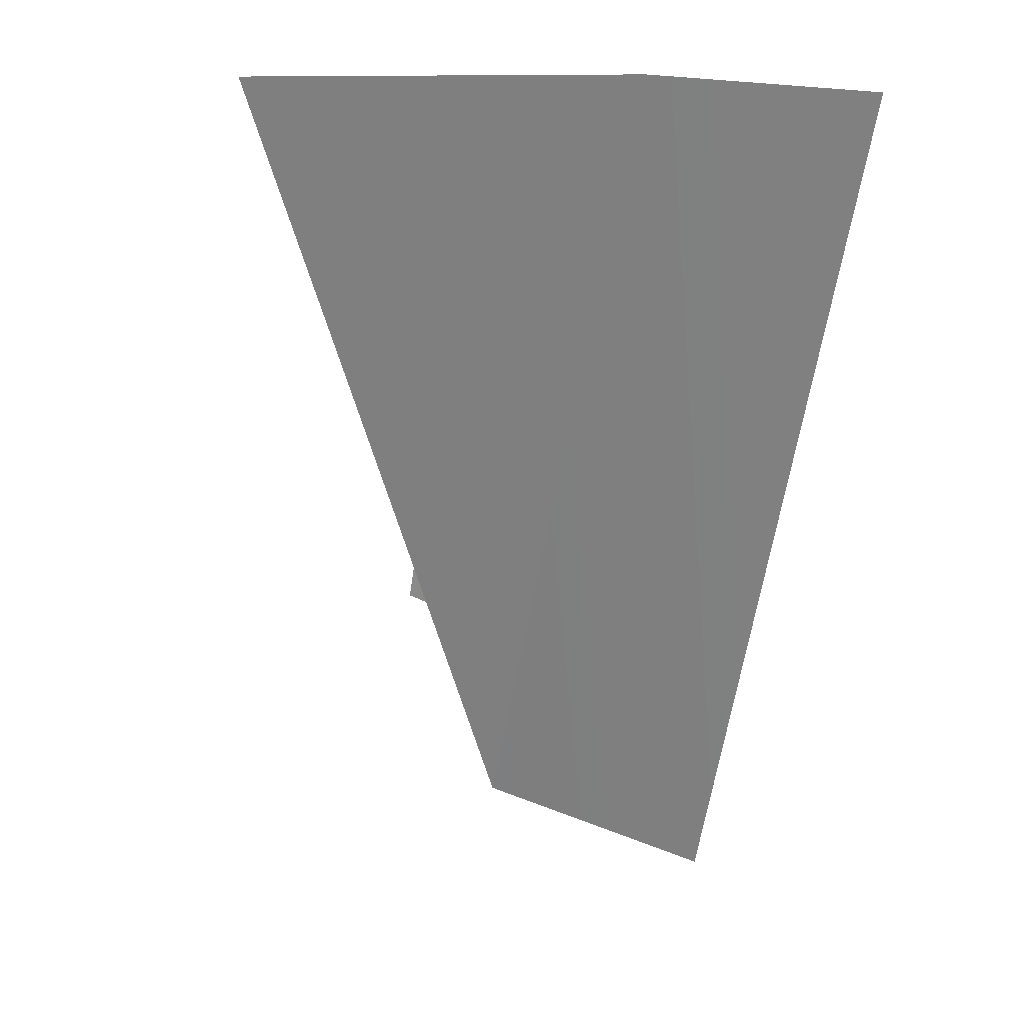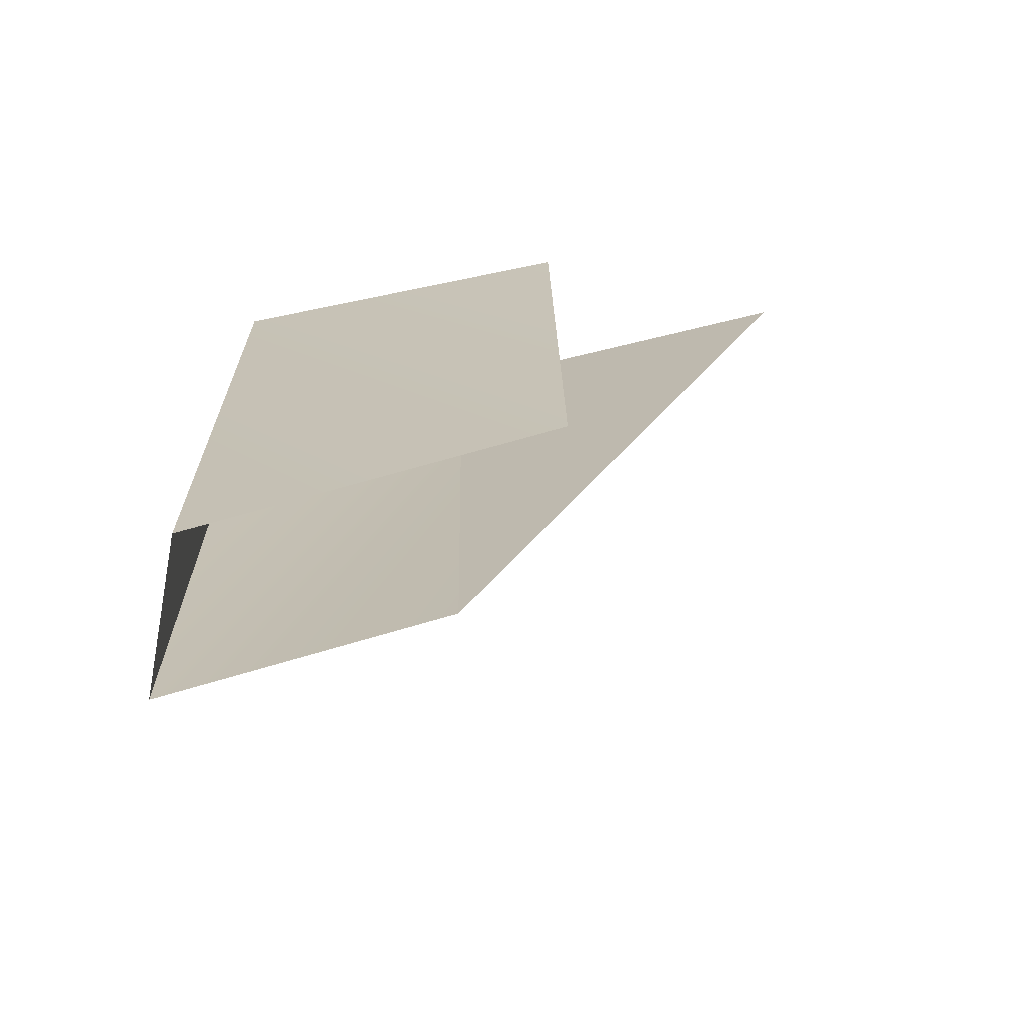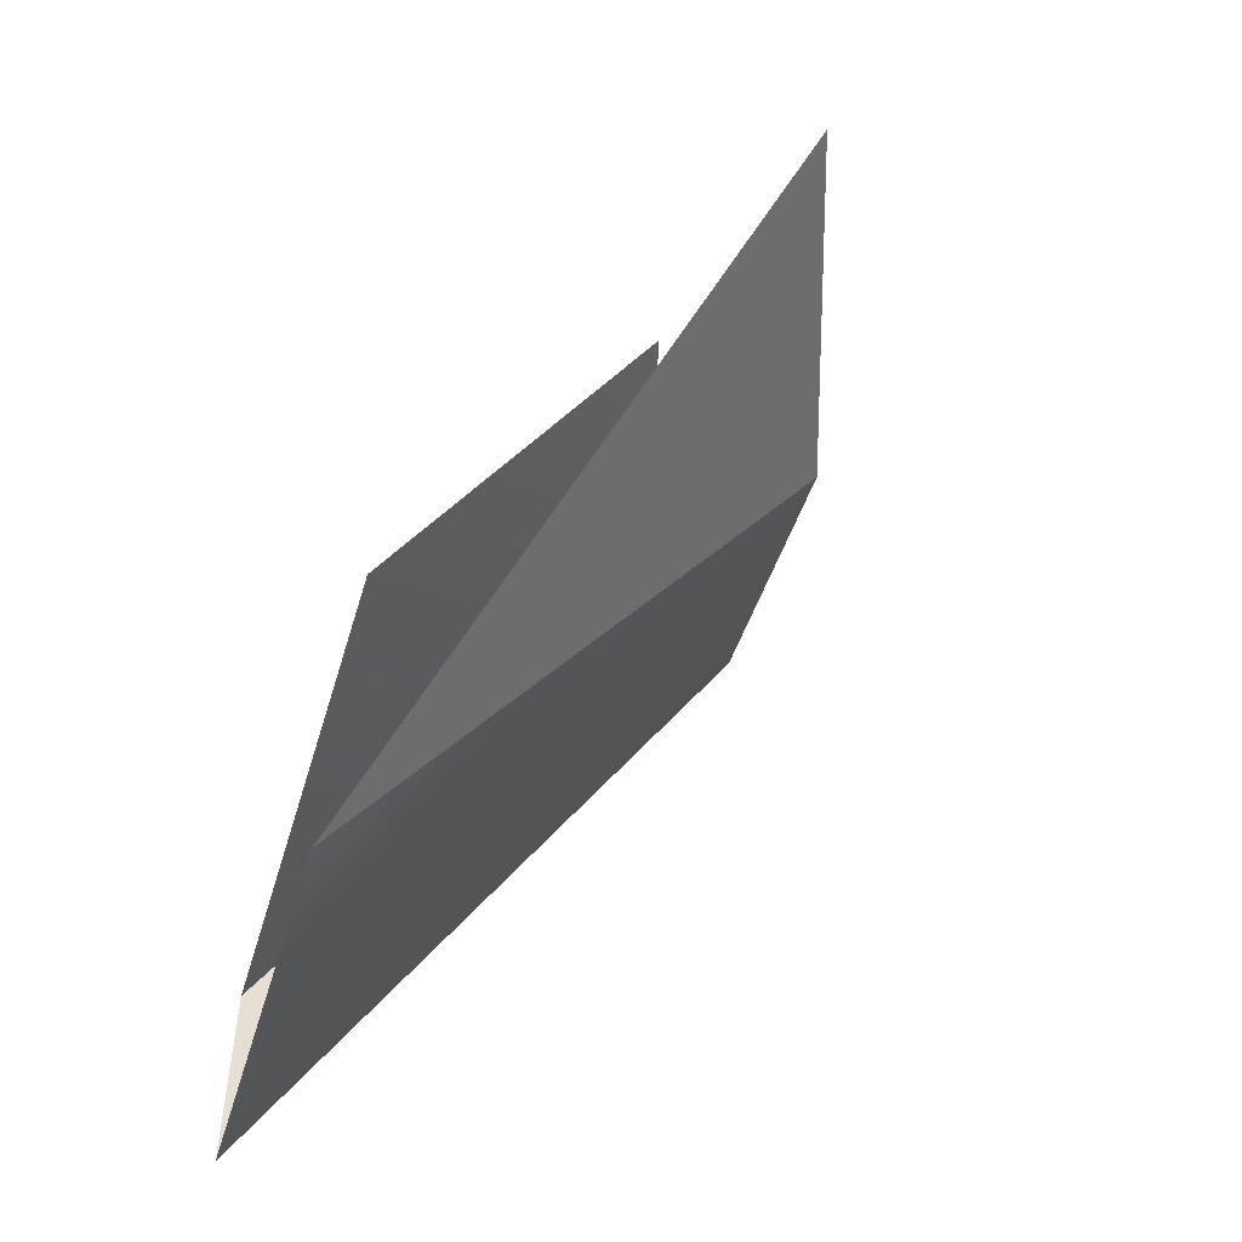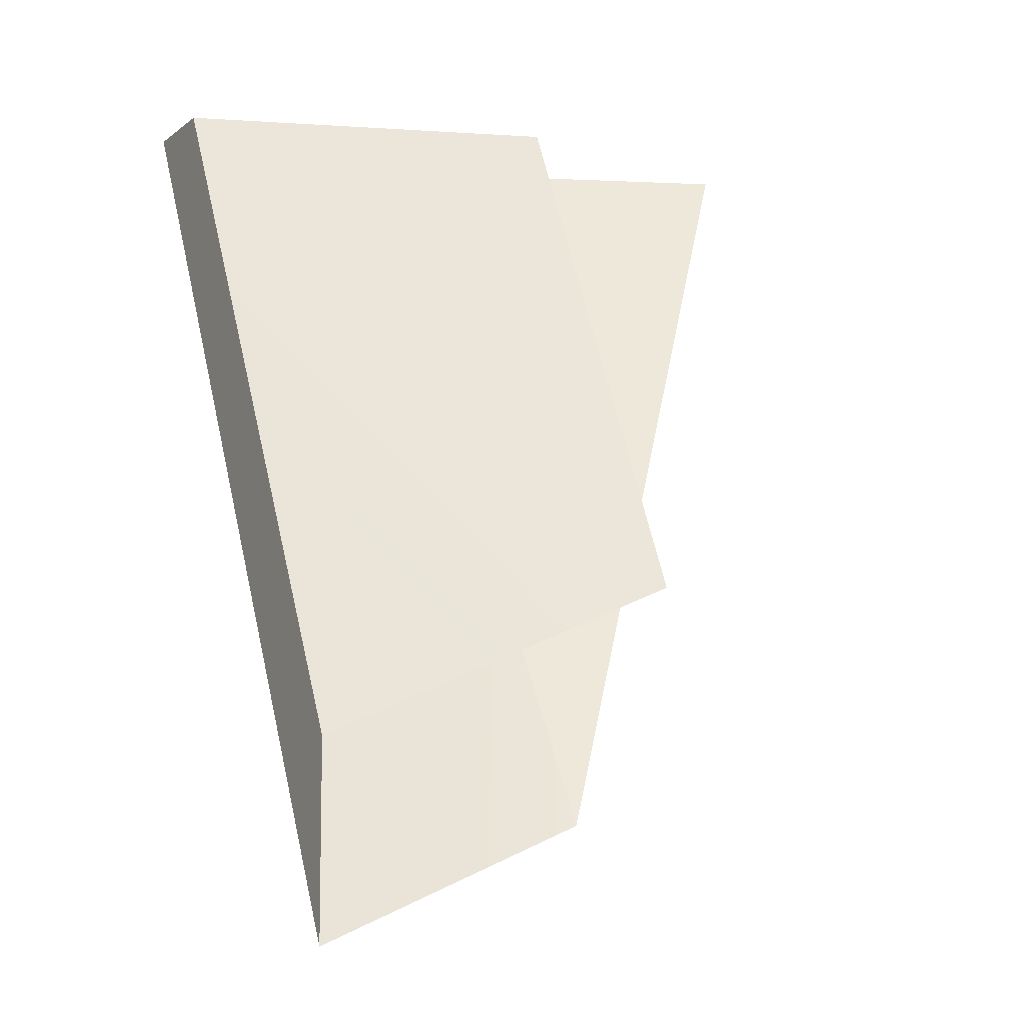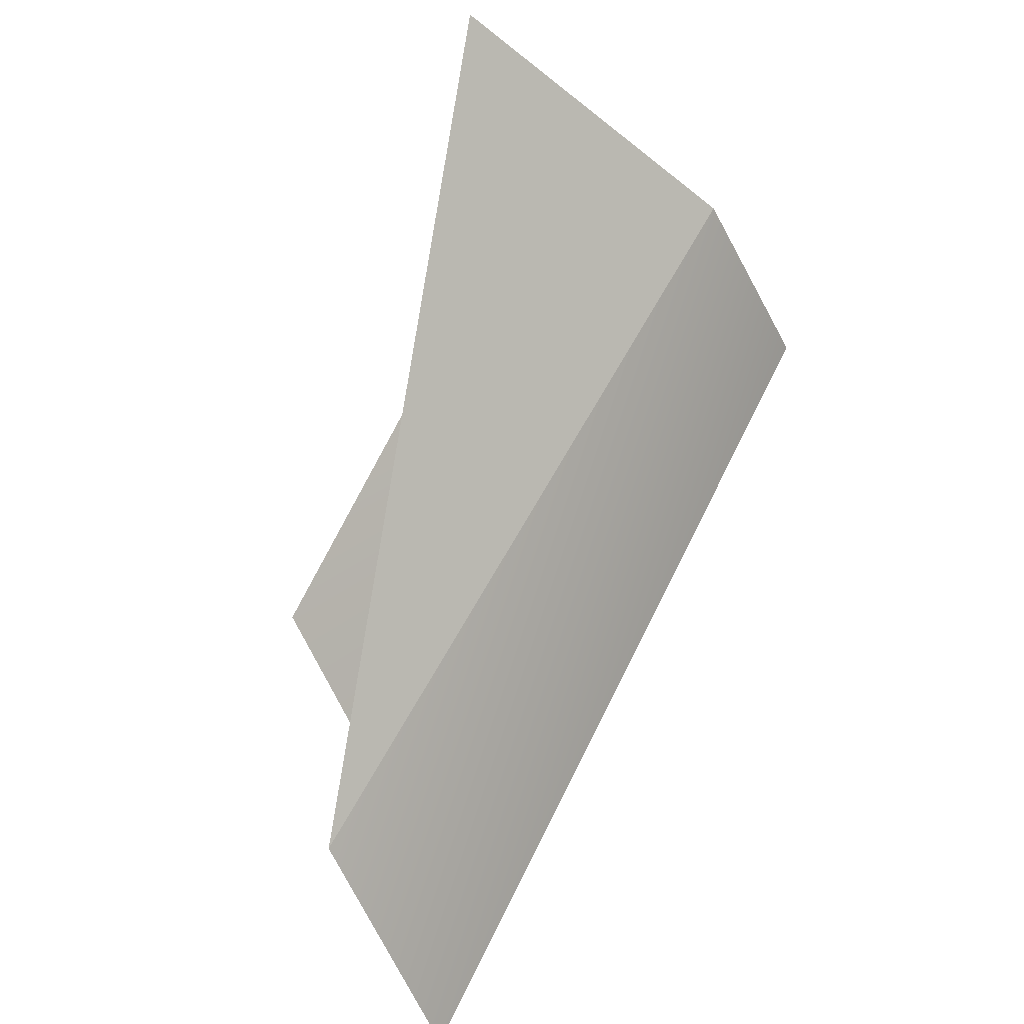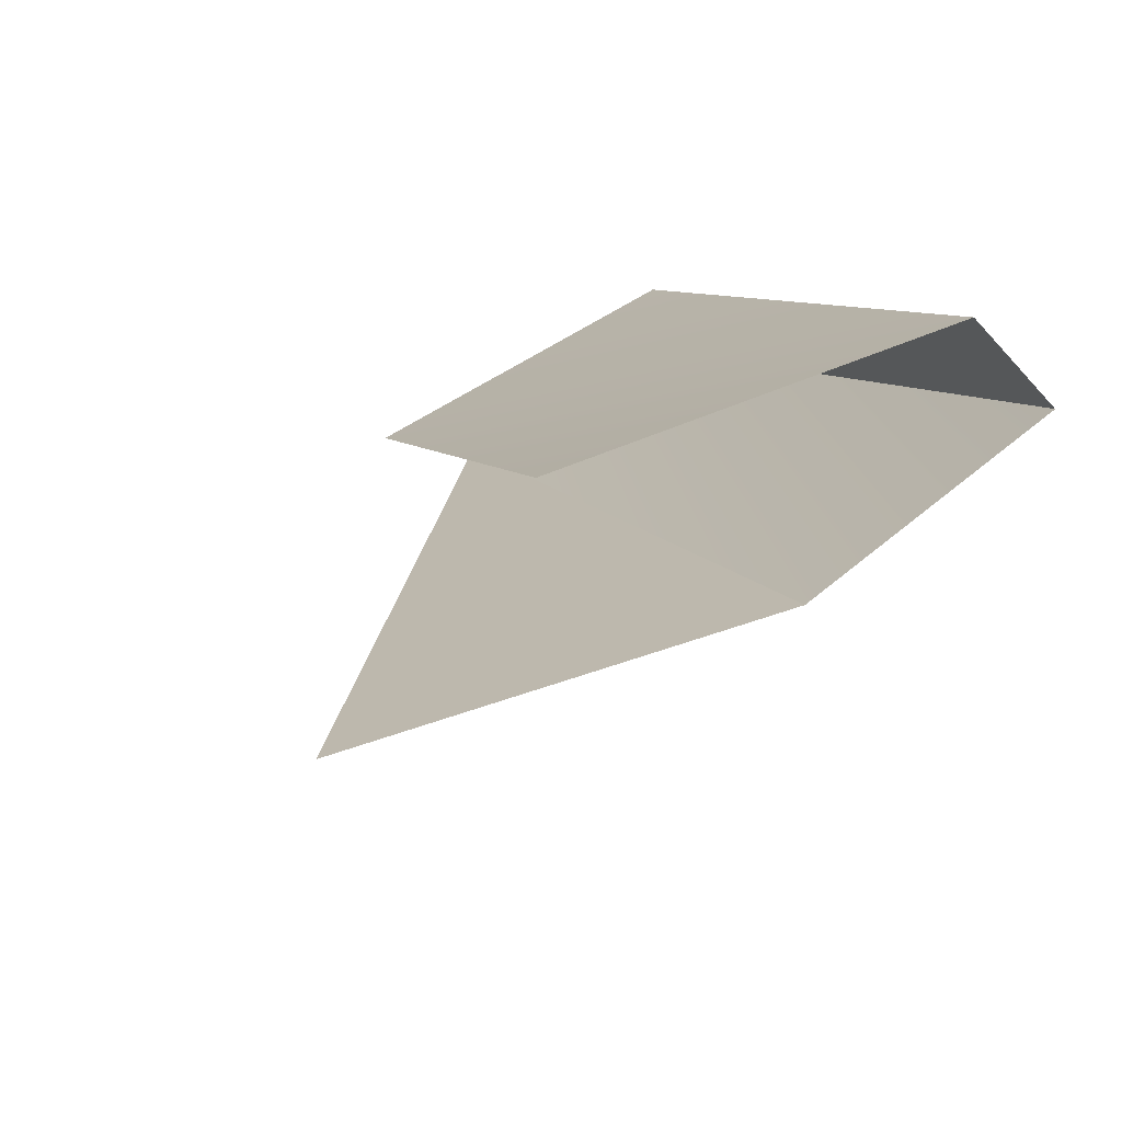
<metadata>
{"format":"obj","ext":"obj","renderer":"f3d","projection":"perspective","resolution":1024,"background":"white","views":[{"elev":-0.4,"azim":71.0,"up":"+Z"},{"elev":-41.1,"azim":-92.1,"up":"+Z"},{"elev":-53.1,"azim":-19.2,"up":"+Z"},{"elev":-6.6,"azim":-118.1,"up":"+Z"},{"elev":-39.6,"azim":25.0,"up":"+Z"},{"elev":74.8,"azim":51.7,"up":"+Z"}]}
</metadata>
<code>
g pb_Mesh-572438
v 0.1628 0.9914 -3.137
v 0.8018 0.2731 -1.694
v 1.069 0.9914 -1.694
v 0.1602 1.494 -2.976
v 1.069 1.494 -1.694
v 0.8781 1.494 -1.692
v 0.1602 1.494 -2.976
v 0.1628 1.494 -3.332
v 1.069 1.494 -1.694
v 0.1628 1.494 -3.332
v 0.1628 0.9914 -3.137
v 1.069 0.9914 -1.694
v 0.1628 1.494 -3.332
v 1.069 0.9914 -1.694
v 1.069 1.494 -1.694
v 0.8781 1.494 -1.692
v 0.6611 0.7969 -1.692
v 0.1573 0.7969 -2.697
v 0.8781 1.494 -1.692
v 0.1573 0.7969 -2.697
v 0.1602 1.494 -2.976
g pb_Mesh-572438_0
f 3 2 1
f 6 5 4
f 9 8 7
f 12 11 10
f 15 14 13
f 18 17 16
f 21 20 19

</code>
